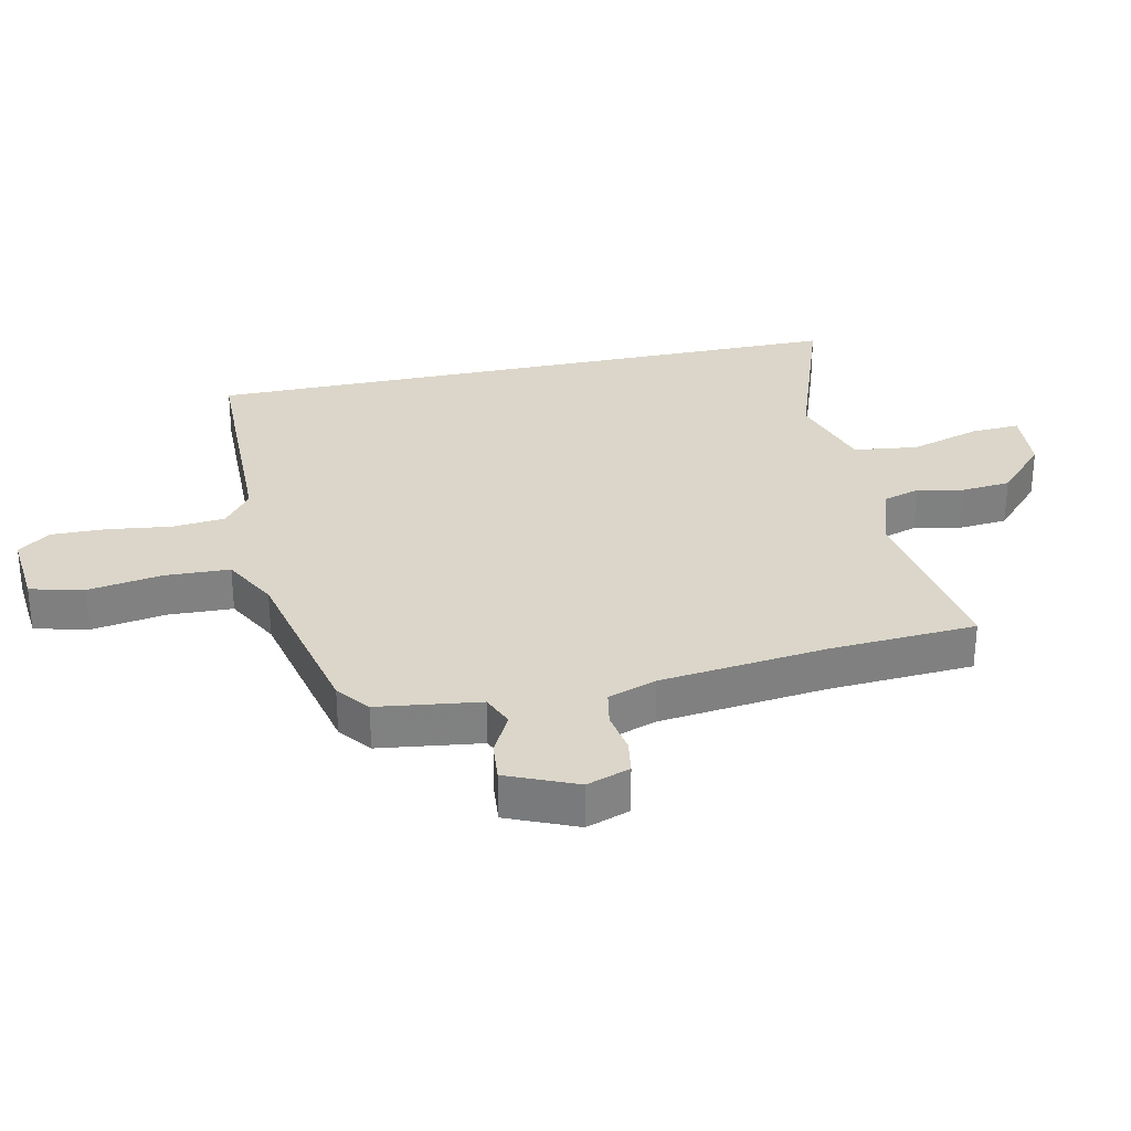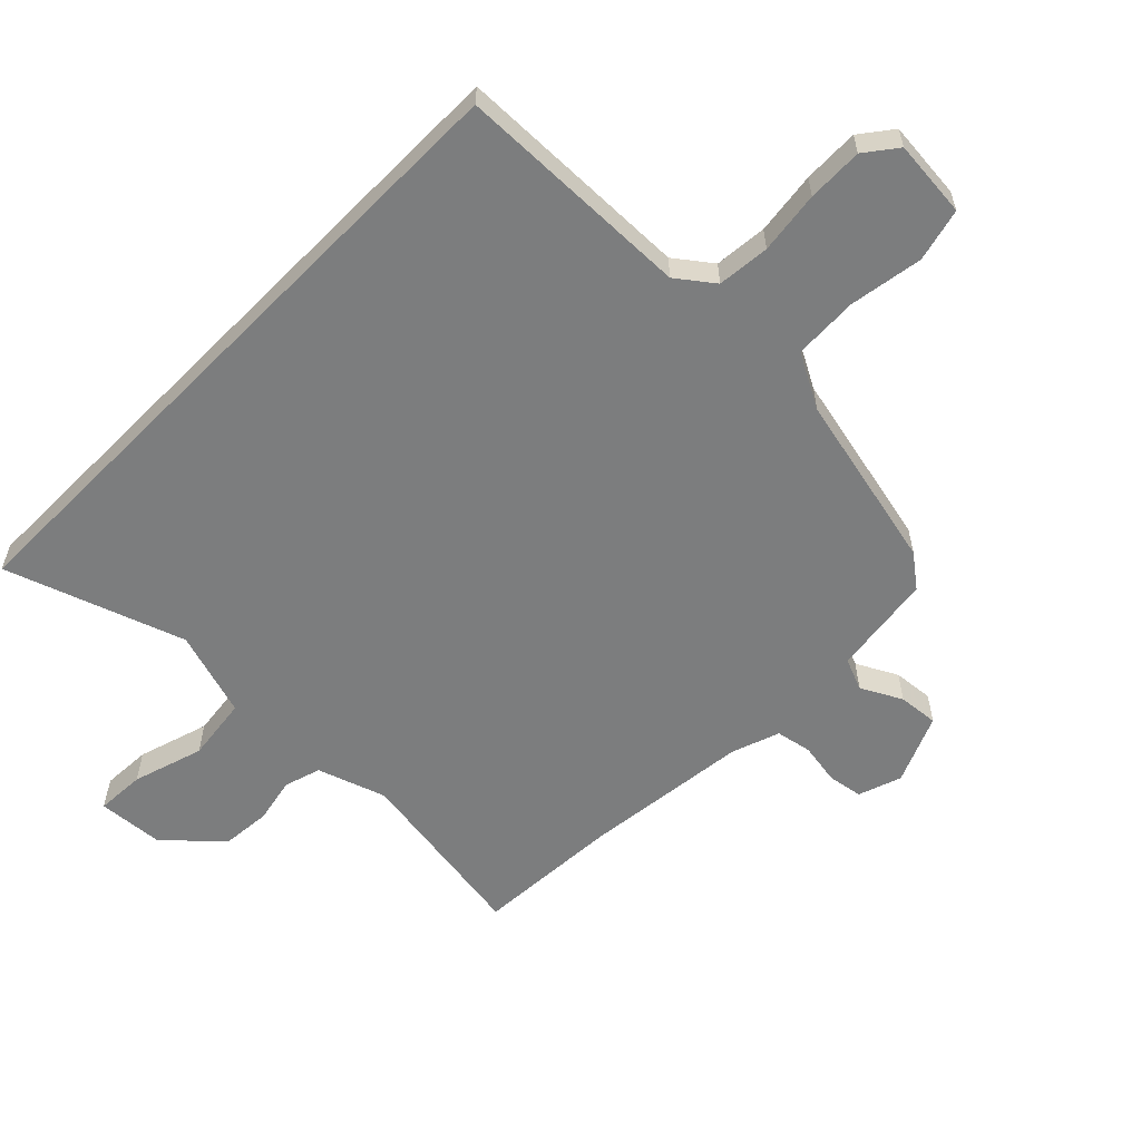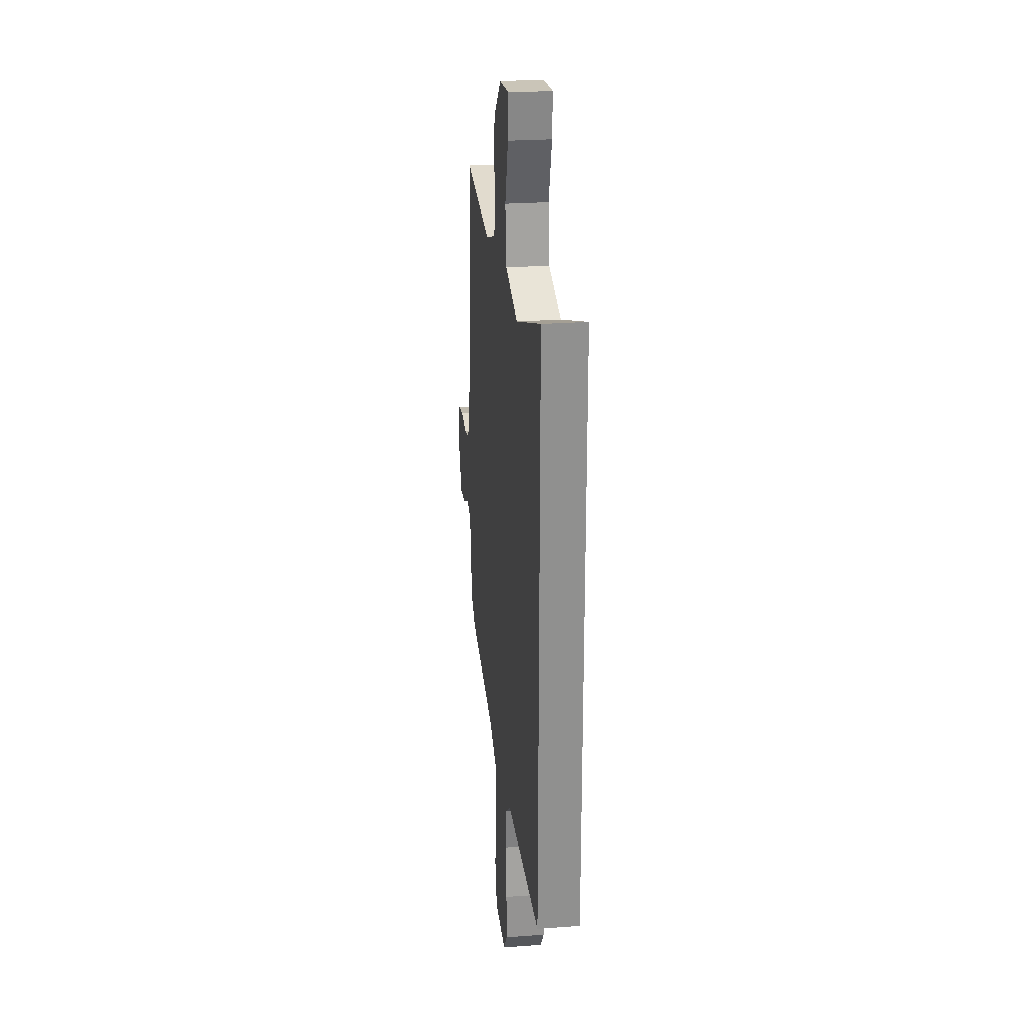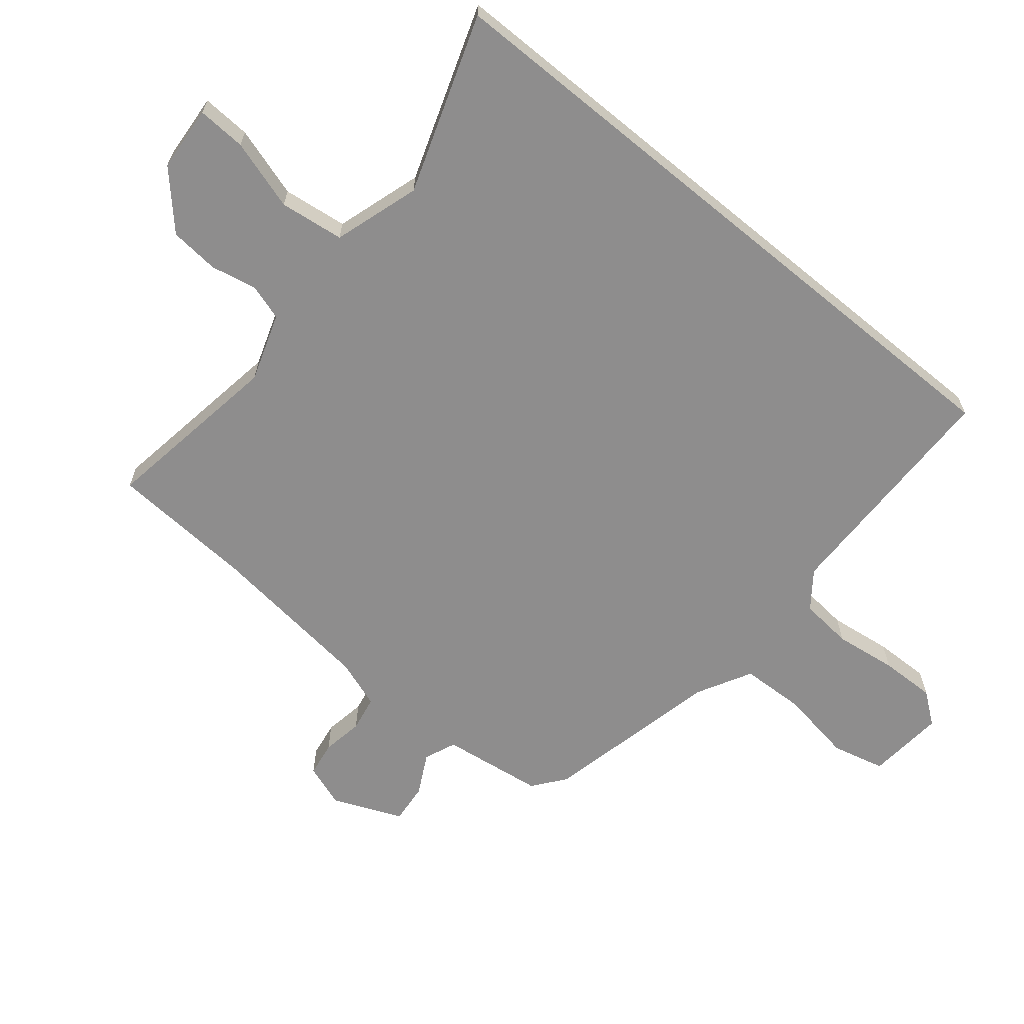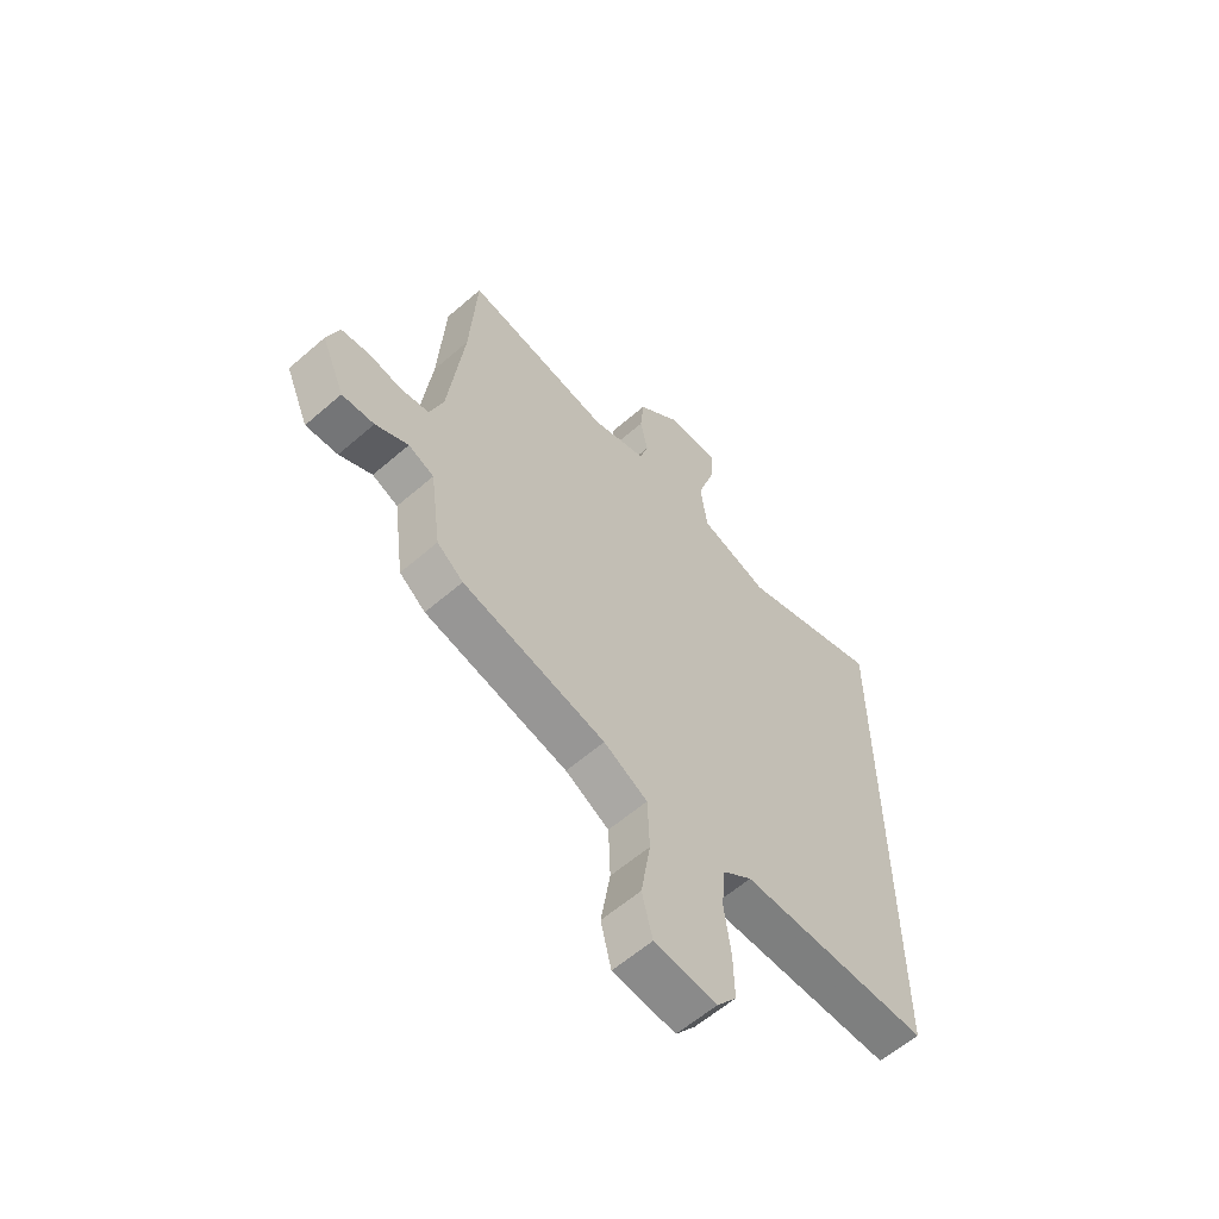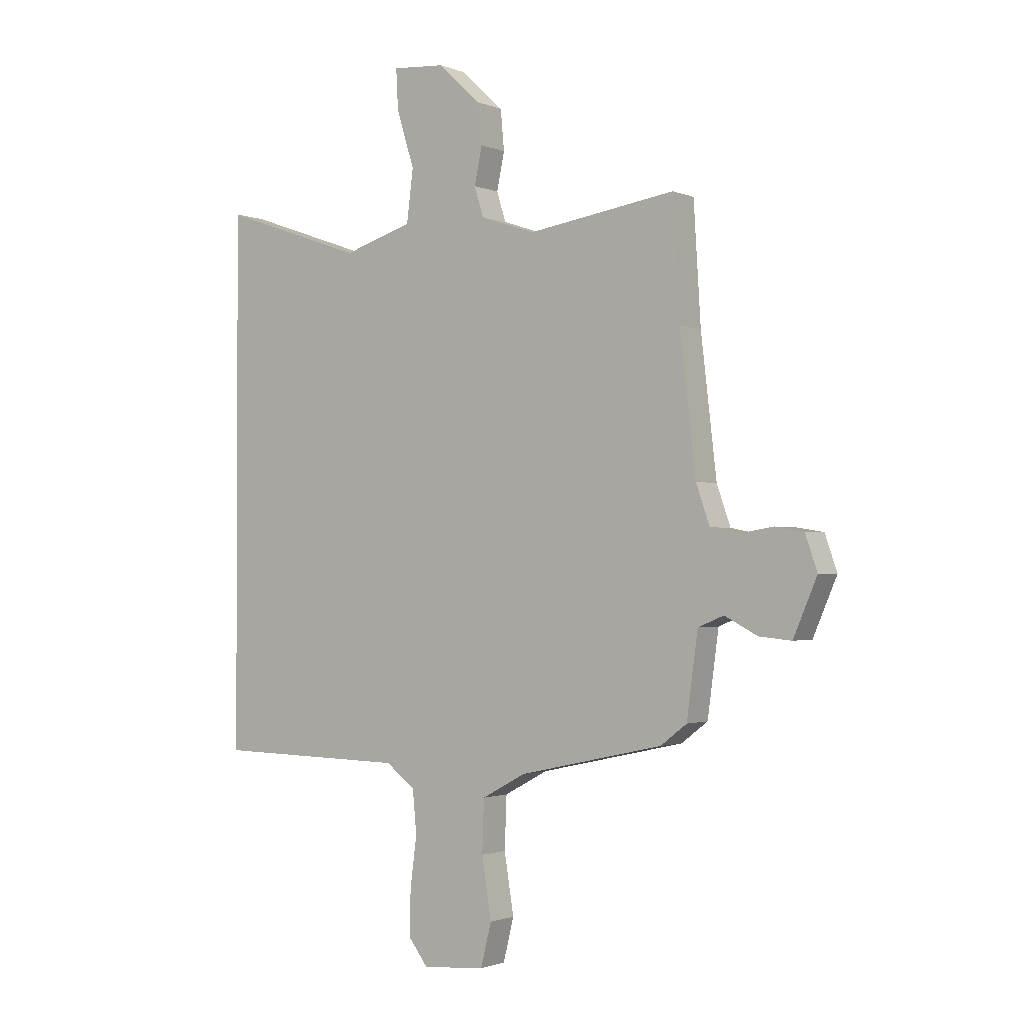
<metadata>
{"format":"obj","ext":"obj","renderer":"f3d","projection":"perspective","resolution":1024,"background":"white","views":[{"elev":30.1,"azim":-102.2,"up":"+Y"},{"elev":-59.0,"azim":135.4,"up":"+Y"},{"elev":24.9,"azim":83.1,"up":"+Z"},{"elev":-64.7,"azim":50.5,"up":"+Y"},{"elev":-60.2,"azim":-48.4,"up":"+Z"},{"elev":-1.4,"azim":-144.7,"up":"+Z"}]}
</metadata>
<code>
v -0.471 0.07 -0.392
v -0.523 0.07 -0.352
v -0.545 0.07 -0.189
v -0.596 0.07 -0.168
v -0.661 0.07 -0.202
v -0.725 0.07 -0.208
v -0.772 0.07 -0.098
v -0.748 0.07 -0.029
v -0.692 0.07 -0.02
v -0.626 0.07 -0.031
v -0.569 0.07 -0.02
v -0.542 0.07 0.057
v -0.511 0.07 0.324
v -0.497 0.07 0.555
v -0.205 0.07 0.51
v -0.096 0.07 0.547
v -0.078 0.07 0.605
v -0.093 0.07 0.678
v -0.086 0.07 0.757
v -0.001 0.07 0.836
v 0.104 0.07 0.844
v 0.1 0.07 0.766
v 0.065 0.07 0.653
v 0.078 0.07 0.55
v 0.216 0.07 0.507
v 0.5 0.07 0.606
v 0.5 0.07 -0.445
v 0.121 0.07 -0.451
v 0.063 0.07 -0.495
v 0.055 0.07 -0.579
v 0.068 0.07 -0.679
v 0.07 0.07 -0.768
v 0.031 0.07 -0.819
v -0.093 0.07 -0.808
v -0.114 0.07 -0.723
v -0.095 0.07 -0.605
v -0.099 0.07 -0.502
v -0.186 0.07 -0.455
v -0.471 0 -0.392
v -0.523 0 -0.352
v -0.545 0 -0.189
v -0.596 0 -0.168
v -0.661 0 -0.202
v -0.725 0 -0.208
v -0.772 0 -0.098
v -0.748 0 -0.029
v -0.692 0 -0.02
v -0.626 0 -0.031
v -0.569 0 -0.02
v -0.542 0 0.057
v -0.511 0 0.324
v -0.497 0 0.555
v -0.205 0 0.51
v -0.096 0 0.547
v -0.078 0 0.605
v -0.093 0 0.678
v -0.086 0 0.757
v -0.001 0 0.836
v 0.104 0 0.844
v 0.1 0 0.766
v 0.065 0 0.653
v 0.078 0 0.55
v 0.216 0 0.507
v 0.5 0 0.606
v 0.5 0 -0.445
v 0.121 0 -0.451
v 0.063 0 -0.495
v 0.055 0 -0.579
v 0.068 0 -0.679
v 0.07 0 -0.768
v 0.031 0 -0.819
v -0.093 0 -0.808
v -0.114 0 -0.723
v -0.095 0 -0.605
v -0.099 0 -0.502
v -0.186 0 -0.455
f 34 35 36
f 33 34 36
f 32 33 36
f 31 32 36
f 30 31 36
f 29 30 36 37
f 28 29 37 38
f 1 2 3
f 38 1 3
f 28 38 3
f 27 28 3
f 26 27 3
f 25 26 3
f 21 22 23
f 20 21 23
f 19 20 23
f 18 19 23
f 17 18 23
f 16 17 23 24
f 25 3 4
f 24 25 4
f 16 24 4
f 15 16 4
f 8 9 10
f 7 8 10
f 6 7 10
f 5 6 10
f 4 5 10
f 4 10 11
f 15 4 11 12
f 13 14 15
f 12 13 15
f 74 73 72
f 74 72 71
f 74 71 70
f 74 70 69
f 74 69 68
f 75 74 68 67
f 76 75 67 66
f 41 40 39
f 41 39 76
f 41 76 66
f 41 66 65
f 41 65 64
f 41 64 63
f 61 60 59
f 61 59 58
f 61 58 57
f 61 57 56
f 61 56 55
f 62 61 55 54
f 42 41 63
f 42 63 62
f 42 62 54
f 42 54 53
f 48 47 46
f 48 46 45
f 48 45 44
f 48 44 43
f 48 43 42
f 49 48 42
f 50 49 42 53
f 53 52 51
f 53 51 50
f 1 39 40 2
f 2 40 41 3
f 3 41 42 4
f 4 42 43 5
f 5 43 44 6
f 6 44 45 7
f 7 45 46 8
f 8 46 47 9
f 9 47 48 10
f 10 48 49 11
f 11 49 50 12
f 12 50 51 13
f 13 51 52 14
f 14 52 53 15
f 15 53 54 16
f 16 54 55 17
f 17 55 56 18
f 18 56 57 19
f 19 57 58 20
f 20 58 59 21
f 21 59 60 22
f 22 60 61 23
f 23 61 62 24
f 24 62 63 25
f 25 63 64 26
f 26 64 65 27
f 27 65 66 28
f 28 66 67 29
f 29 67 68 30
f 30 68 69 31
f 31 69 70 32
f 32 70 71 33
f 33 71 72 34
f 34 72 73 35
f 35 73 74 36
f 36 74 75 37
f 37 75 76 38
f 38 76 39 1

</code>
